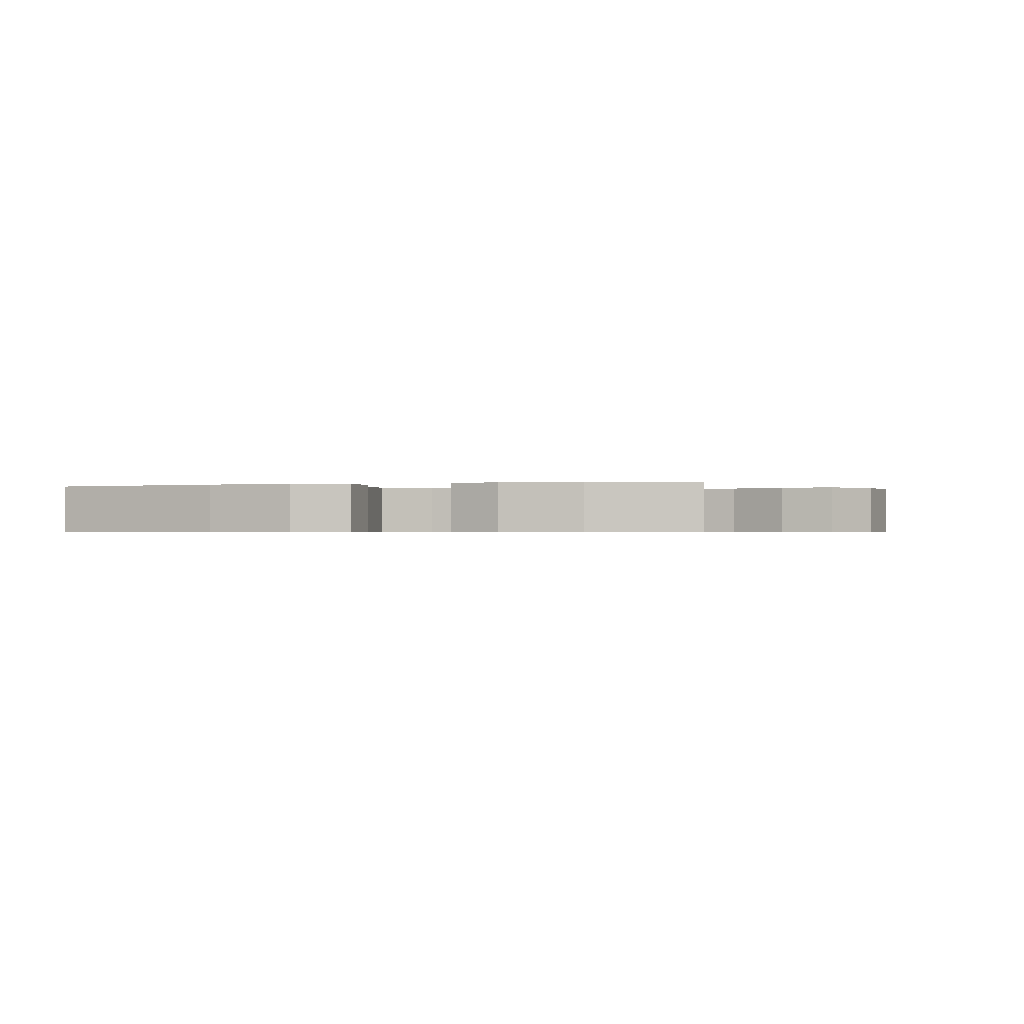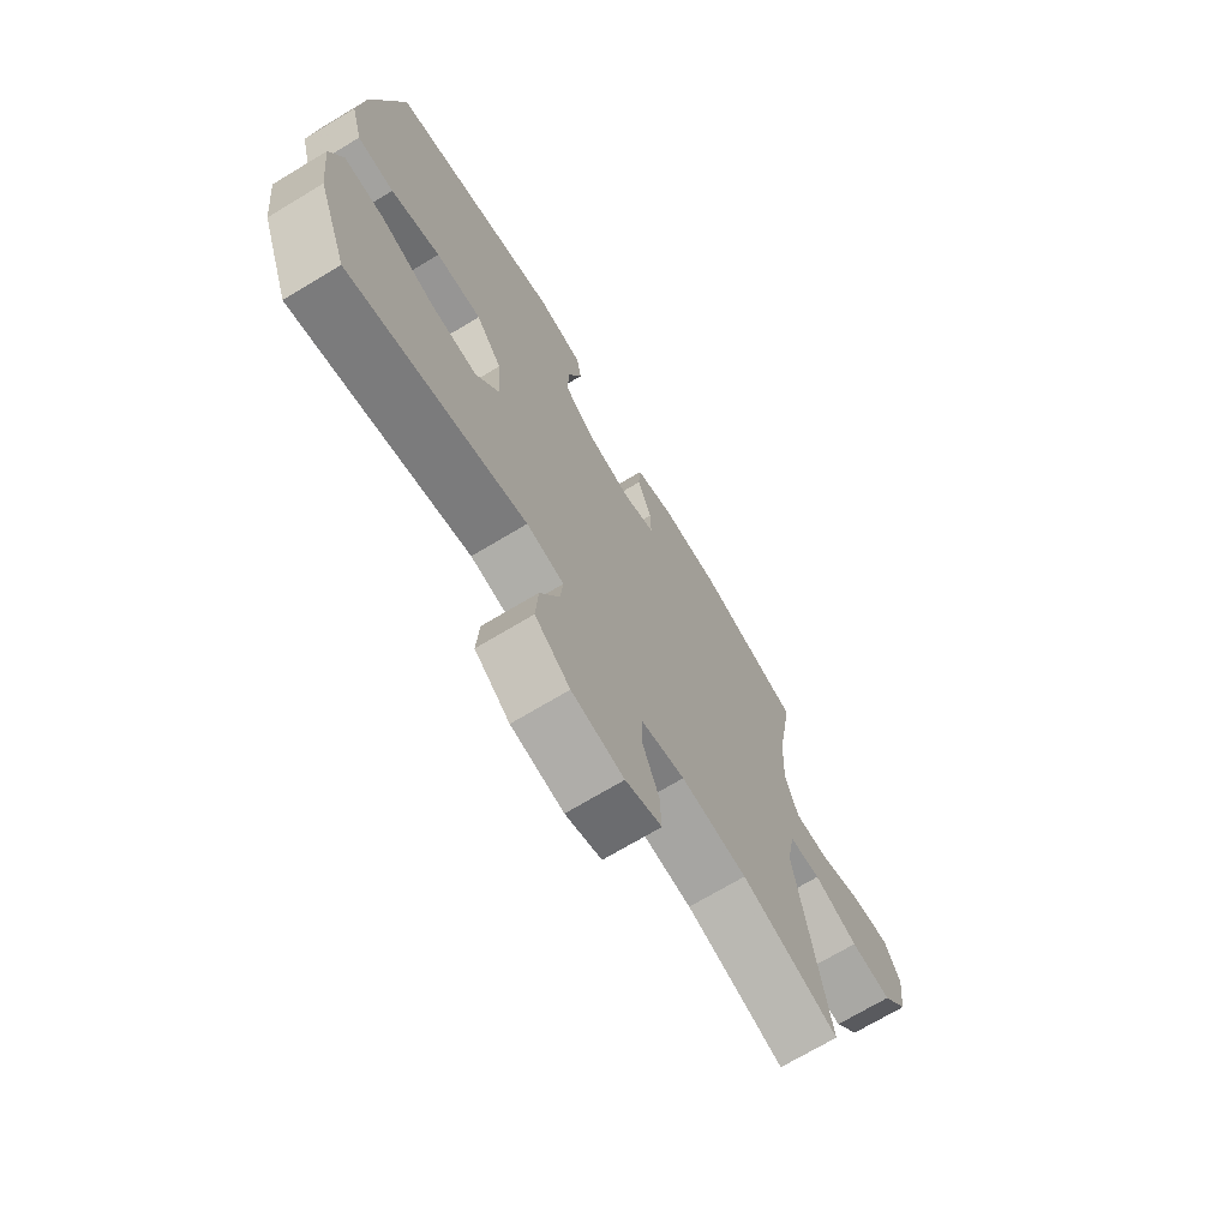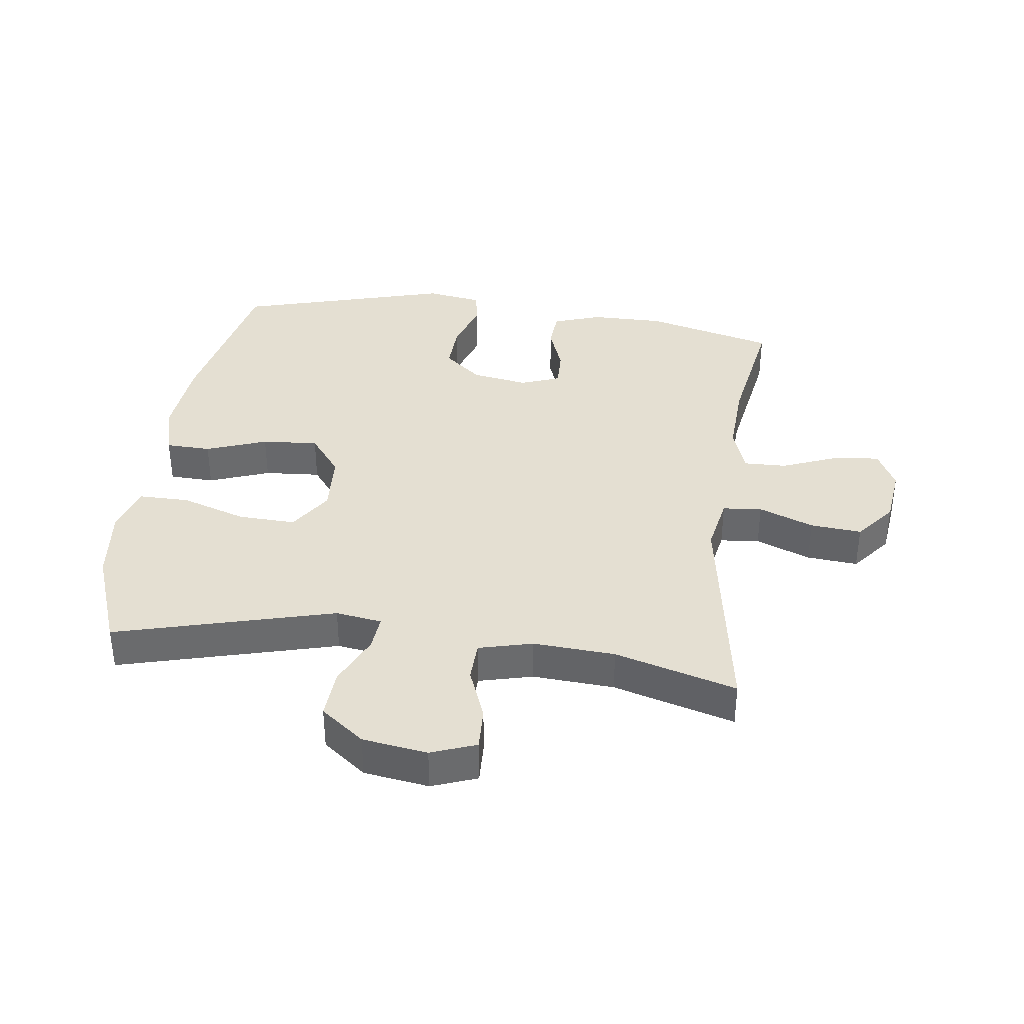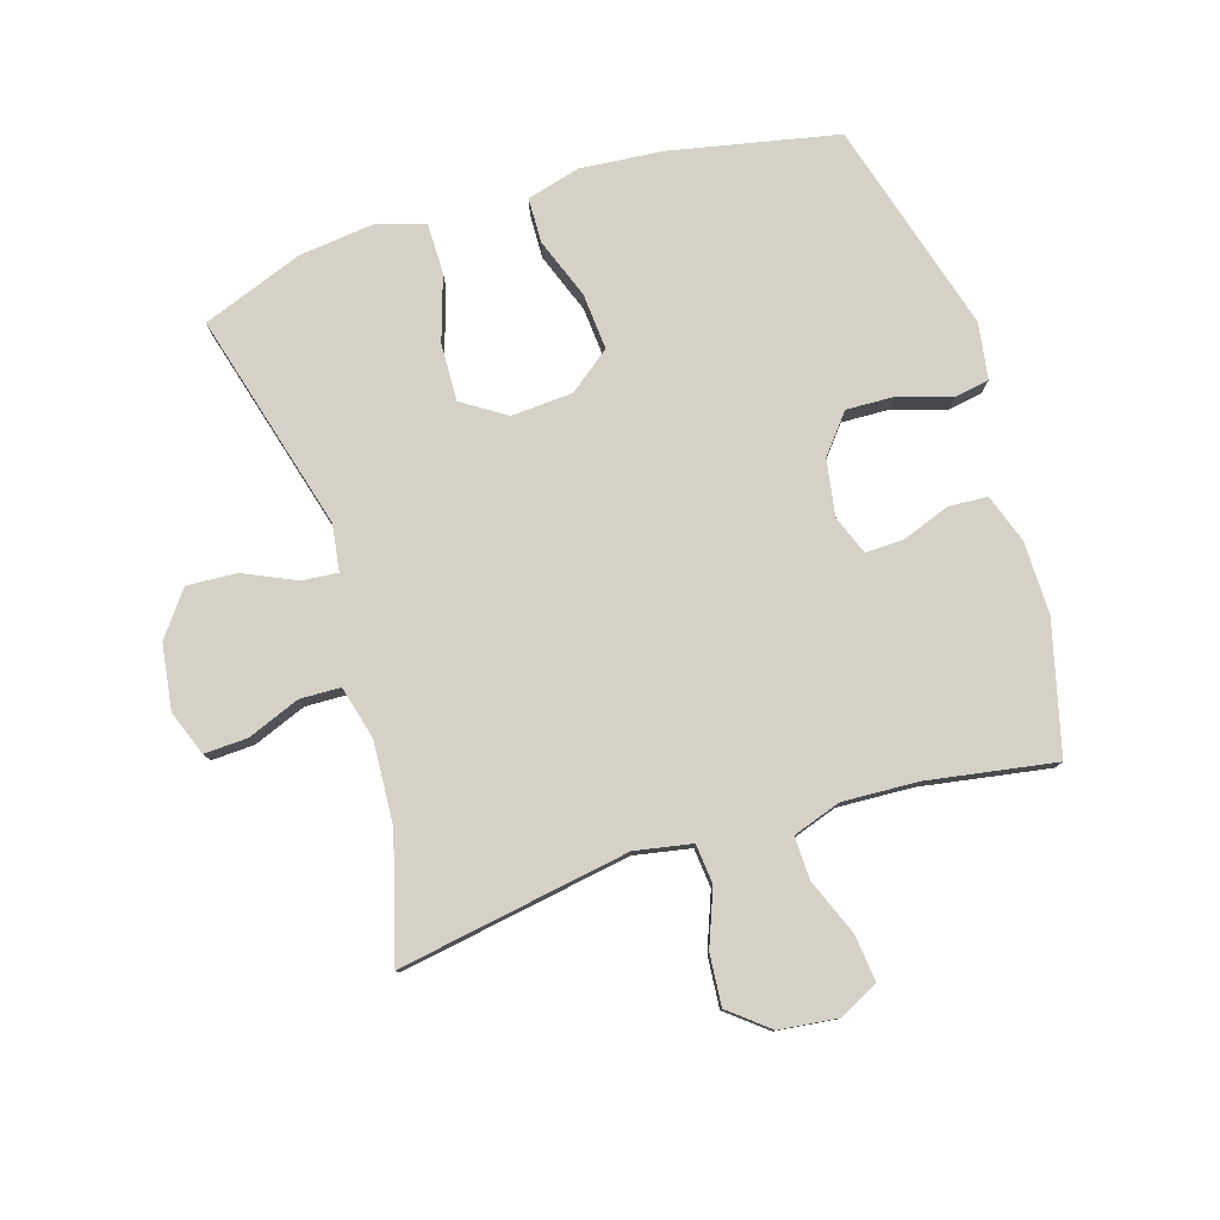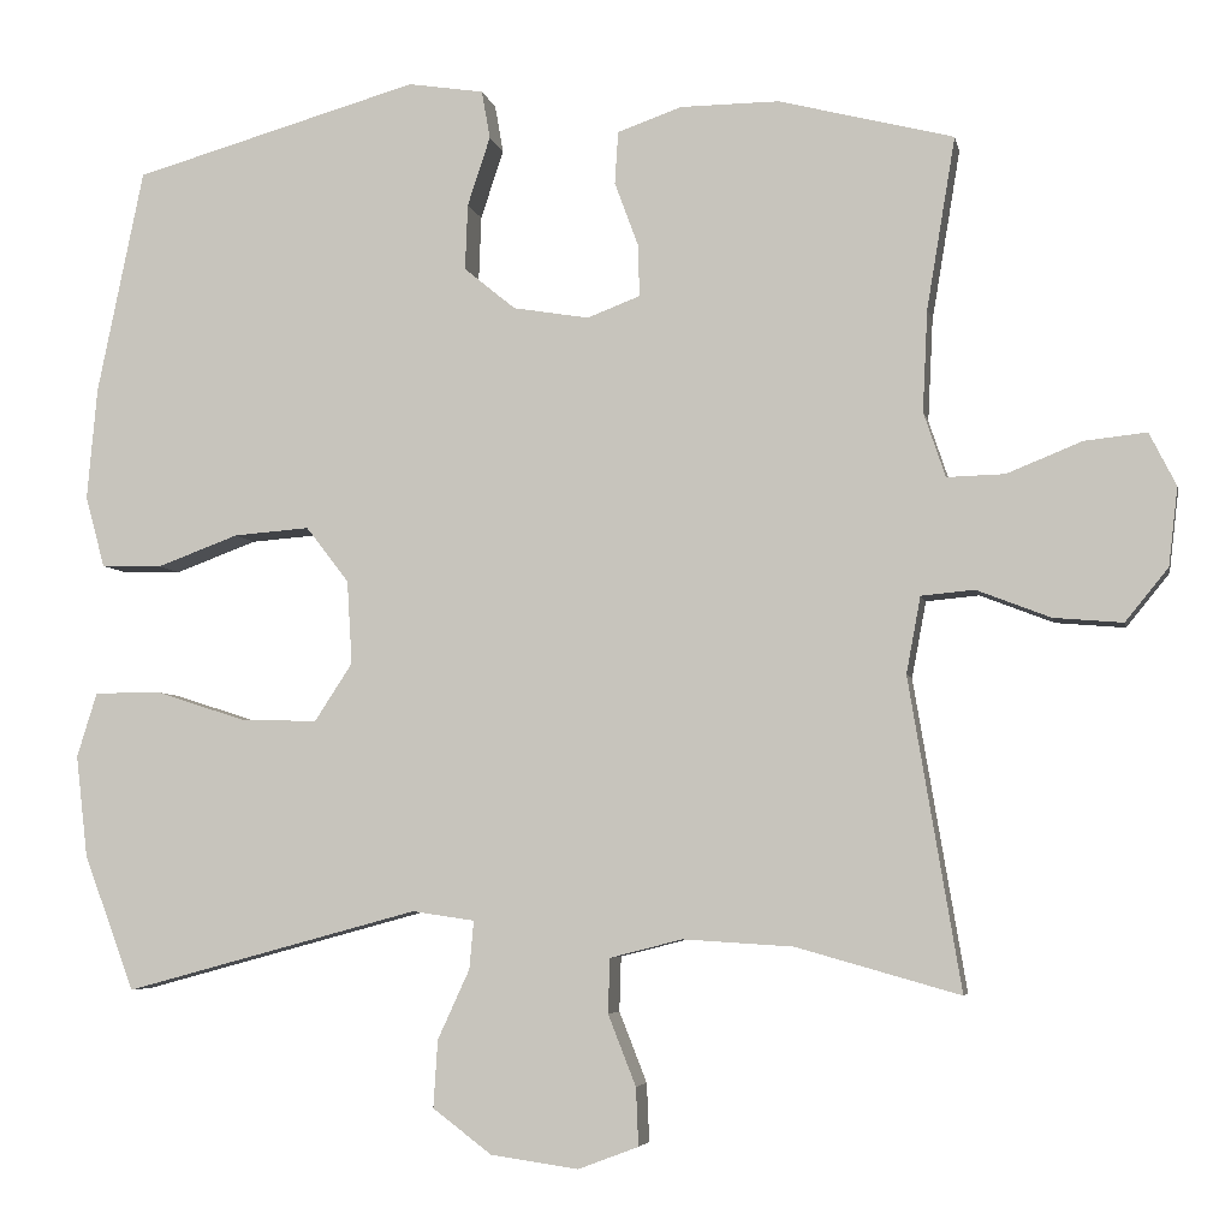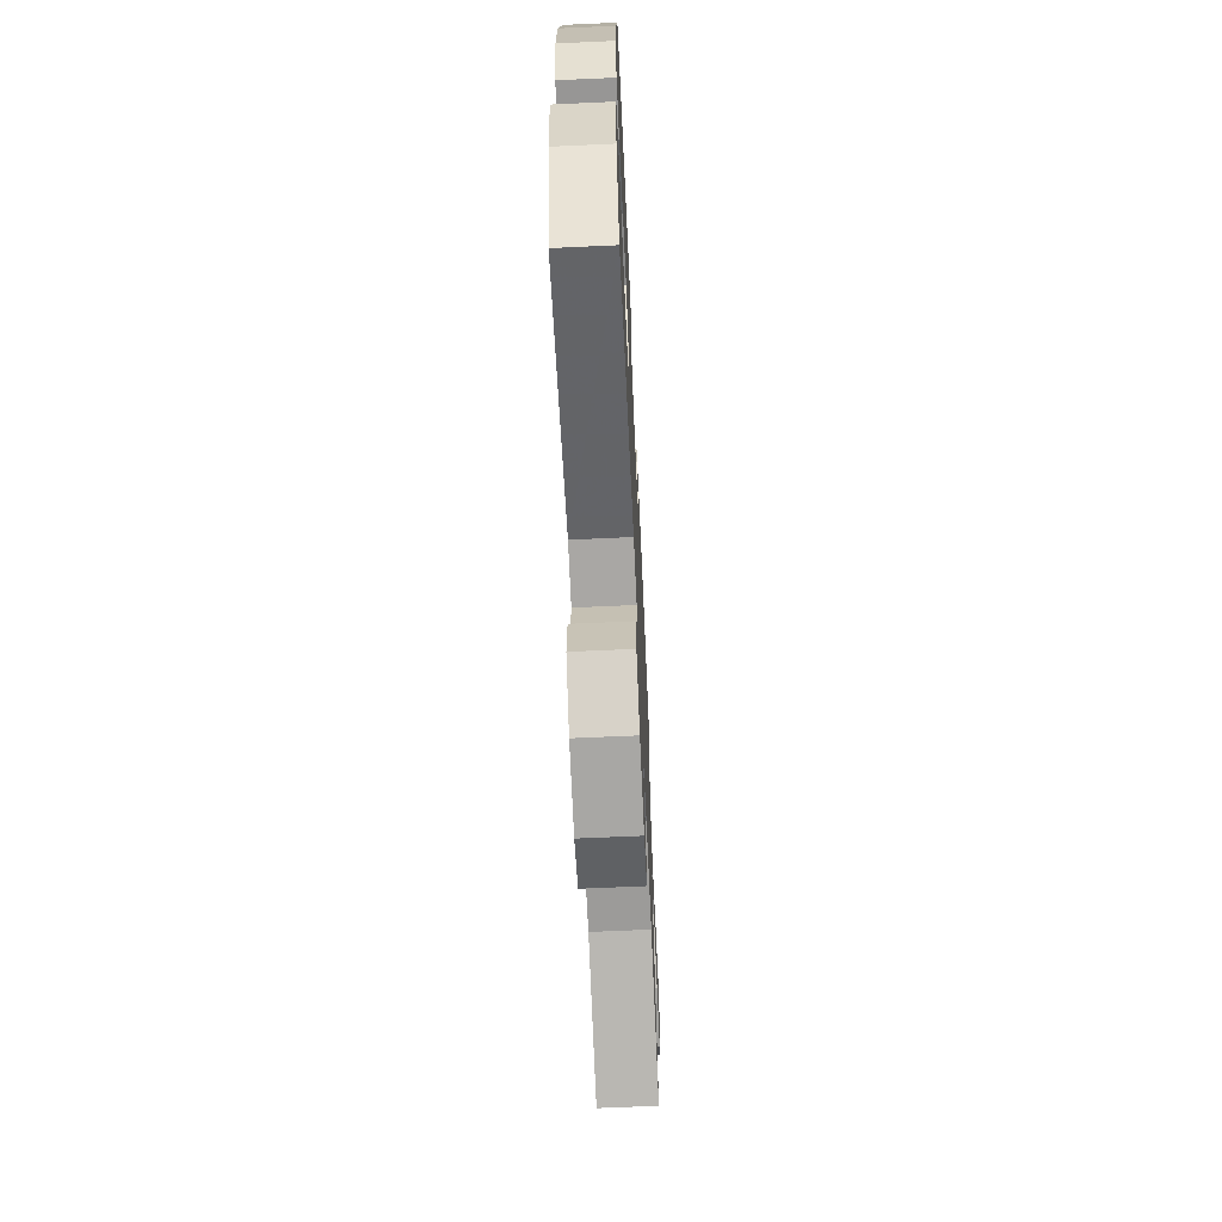
<metadata>
{"format":"obj","ext":"obj","renderer":"f3d","projection":"perspective","resolution":1024,"background":"white","views":[{"elev":-0.6,"azim":105.6,"up":"+Y"},{"elev":-71.1,"azim":121.0,"up":"+Z"},{"elev":37.2,"azim":-172.3,"up":"+Y"},{"elev":78.9,"azim":-107.3,"up":"+Y"},{"elev":-5.1,"azim":-169.0,"up":"+Z"},{"elev":-66.4,"azim":92.6,"up":"+Z"}]}
</metadata>
<code>
v 0.5 0.07 0.5
v 0.555 0.07 0.233
v 0.567 0.07 0.1
v 0.544 0.07 0.015
v 0.472 0.07 0.013
v 0.375 0.07 0.049
v 0.285 0.07 0.056
v 0.234 0.07 -0.01
v 0.228 0.07 -0.109
v 0.273 0.07 -0.178
v 0.365 0.07 -0.175
v 0.47 0.07 -0.141
v 0.55 0.07 -0.141
v 0.574 0.07 -0.218
v 0.56 0.07 -0.339
v 0.5 0.07 -0.5
v 0.15 0.07 -0.405
v 0.076 0.07 -0.416
v 0.081 0.07 -0.473
v 0.119 0.07 -0.556
v 0.124 0.07 -0.636
v 0.054 0.07 -0.689
v -0.05 0.07 -0.704
v -0.122 0.07 -0.677
v -0.119 0.07 -0.608
v -0.086 0.07 -0.524
v -0.088 0.07 -0.459
v -0.174 0.07 -0.437
v -0.305 0.07 -0.445
v -0.5 0.07 -0.5
v -0.438 0.07 -0.131
v -0.455 0.07 -0.04
v -0.518 0.07 -0.034
v -0.606 0.07 -0.068
v -0.688 0.07 -0.075
v -0.739 0.07 -0.012
v -0.75 0.07 0.081
v -0.718 0.07 0.144
v -0.644 0.07 0.136
v -0.555 0.07 0.1
v -0.486 0.07 0.098
v -0.46 0.07 0.175
v -0.466 0.07 0.296
v -0.5 0.07 0.5
v -0.292 0.07 0.553
v -0.175 0.07 0.552
v -0.098 0.07 0.525
v -0.094 0.07 0.463
v -0.122 0.07 0.387
v -0.124 0.07 0.325
v -0.061 0.07 0.301
v 0.029 0.07 0.316
v 0.09 0.07 0.366
v 0.087 0.07 0.444
v 0.06 0.07 0.526
v 0.07 0.07 0.583
v 0.16 0.07 0.597
v 0.5 0 0.5
v 0.555 0 0.233
v 0.567 0 0.1
v 0.544 0 0.015
v 0.472 0 0.013
v 0.375 0 0.049
v 0.285 0 0.056
v 0.234 0 -0.01
v 0.228 0 -0.109
v 0.273 0 -0.178
v 0.365 0 -0.175
v 0.47 0 -0.141
v 0.55 0 -0.141
v 0.574 0 -0.218
v 0.56 0 -0.339
v 0.5 0 -0.5
v 0.15 0 -0.405
v 0.076 0 -0.416
v 0.081 0 -0.473
v 0.119 0 -0.556
v 0.124 0 -0.636
v 0.054 0 -0.689
v -0.05 0 -0.704
v -0.122 0 -0.677
v -0.119 0 -0.608
v -0.086 0 -0.524
v -0.088 0 -0.459
v -0.174 0 -0.437
v -0.305 0 -0.445
v -0.5 0 -0.5
v -0.438 0 -0.131
v -0.455 0 -0.04
v -0.518 0 -0.034
v -0.606 0 -0.068
v -0.688 0 -0.075
v -0.739 0 -0.012
v -0.75 0 0.081
v -0.718 0 0.144
v -0.644 0 0.136
v -0.555 0 0.1
v -0.486 0 0.098
v -0.46 0 0.175
v -0.466 0 0.296
v -0.5 0 0.5
v -0.292 0 0.553
v -0.175 0 0.552
v -0.098 0 0.525
v -0.094 0 0.463
v -0.122 0 0.387
v -0.124 0 0.325
v -0.061 0 0.301
v 0.029 0 0.316
v 0.09 0 0.366
v 0.087 0 0.444
v 0.06 0 0.526
v 0.07 0 0.583
v 0.16 0 0.597
f 54 55 56 57
f 53 54 57 1
f 52 53 1 2
f 51 52 2 3
f 46 47 48 49
f 46 49 50
f 43 44 45 46
f 42 43 46 50
f 41 42 50 51
f 37 38 39 40
f 37 40 41
f 36 37 41
f 33 34 35 36
f 32 33 36 41
f 29 30 31
f 28 29 31 32
f 27 28 32 41
f 23 24 25 26
f 23 26 27
f 22 23 27
f 19 20 21 22
f 18 19 22 27
f 14 15 16 17
f 14 17 18
f 11 12 13 14
f 10 11 14 18
f 9 10 18 27
f 3 4 5 6
f 3 6 7
f 51 3 7
f 41 51 7 8
f 8 9 27 41
f 114 113 112 111
f 58 114 111 110
f 59 58 110 109
f 60 59 109 108
f 106 105 104 103
f 107 106 103
f 103 102 101 100
f 107 103 100 99
f 108 107 99 98
f 97 96 95 94
f 98 97 94
f 98 94 93
f 93 92 91 90
f 98 93 90 89
f 88 87 86
f 89 88 86 85
f 98 89 85 84
f 83 82 81 80
f 84 83 80
f 84 80 79
f 79 78 77 76
f 84 79 76 75
f 74 73 72 71
f 75 74 71
f 71 70 69 68
f 75 71 68 67
f 84 75 67 66
f 63 62 61 60
f 64 63 60
f 64 60 108
f 65 64 108 98
f 98 84 66 65
f 1 58 59 2
f 2 59 60 3
f 3 60 61 4
f 4 61 62 5
f 5 62 63 6
f 6 63 64 7
f 7 64 65 8
f 8 65 66 9
f 9 66 67 10
f 10 67 68 11
f 11 68 69 12
f 12 69 70 13
f 13 70 71 14
f 14 71 72 15
f 15 72 73 16
f 16 73 74 17
f 17 74 75 18
f 18 75 76 19
f 19 76 77 20
f 20 77 78 21
f 21 78 79 22
f 22 79 80 23
f 23 80 81 24
f 24 81 82 25
f 25 82 83 26
f 26 83 84 27
f 27 84 85 28
f 28 85 86 29
f 29 86 87 30
f 30 87 88 31
f 31 88 89 32
f 32 89 90 33
f 33 90 91 34
f 34 91 92 35
f 35 92 93 36
f 36 93 94 37
f 37 94 95 38
f 38 95 96 39
f 39 96 97 40
f 40 97 98 41
f 41 98 99 42
f 42 99 100 43
f 43 100 101 44
f 44 101 102 45
f 45 102 103 46
f 46 103 104 47
f 47 104 105 48
f 48 105 106 49
f 49 106 107 50
f 50 107 108 51
f 51 108 109 52
f 52 109 110 53
f 53 110 111 54
f 54 111 112 55
f 55 112 113 56
f 56 113 114 57
f 57 114 58 1

</code>
